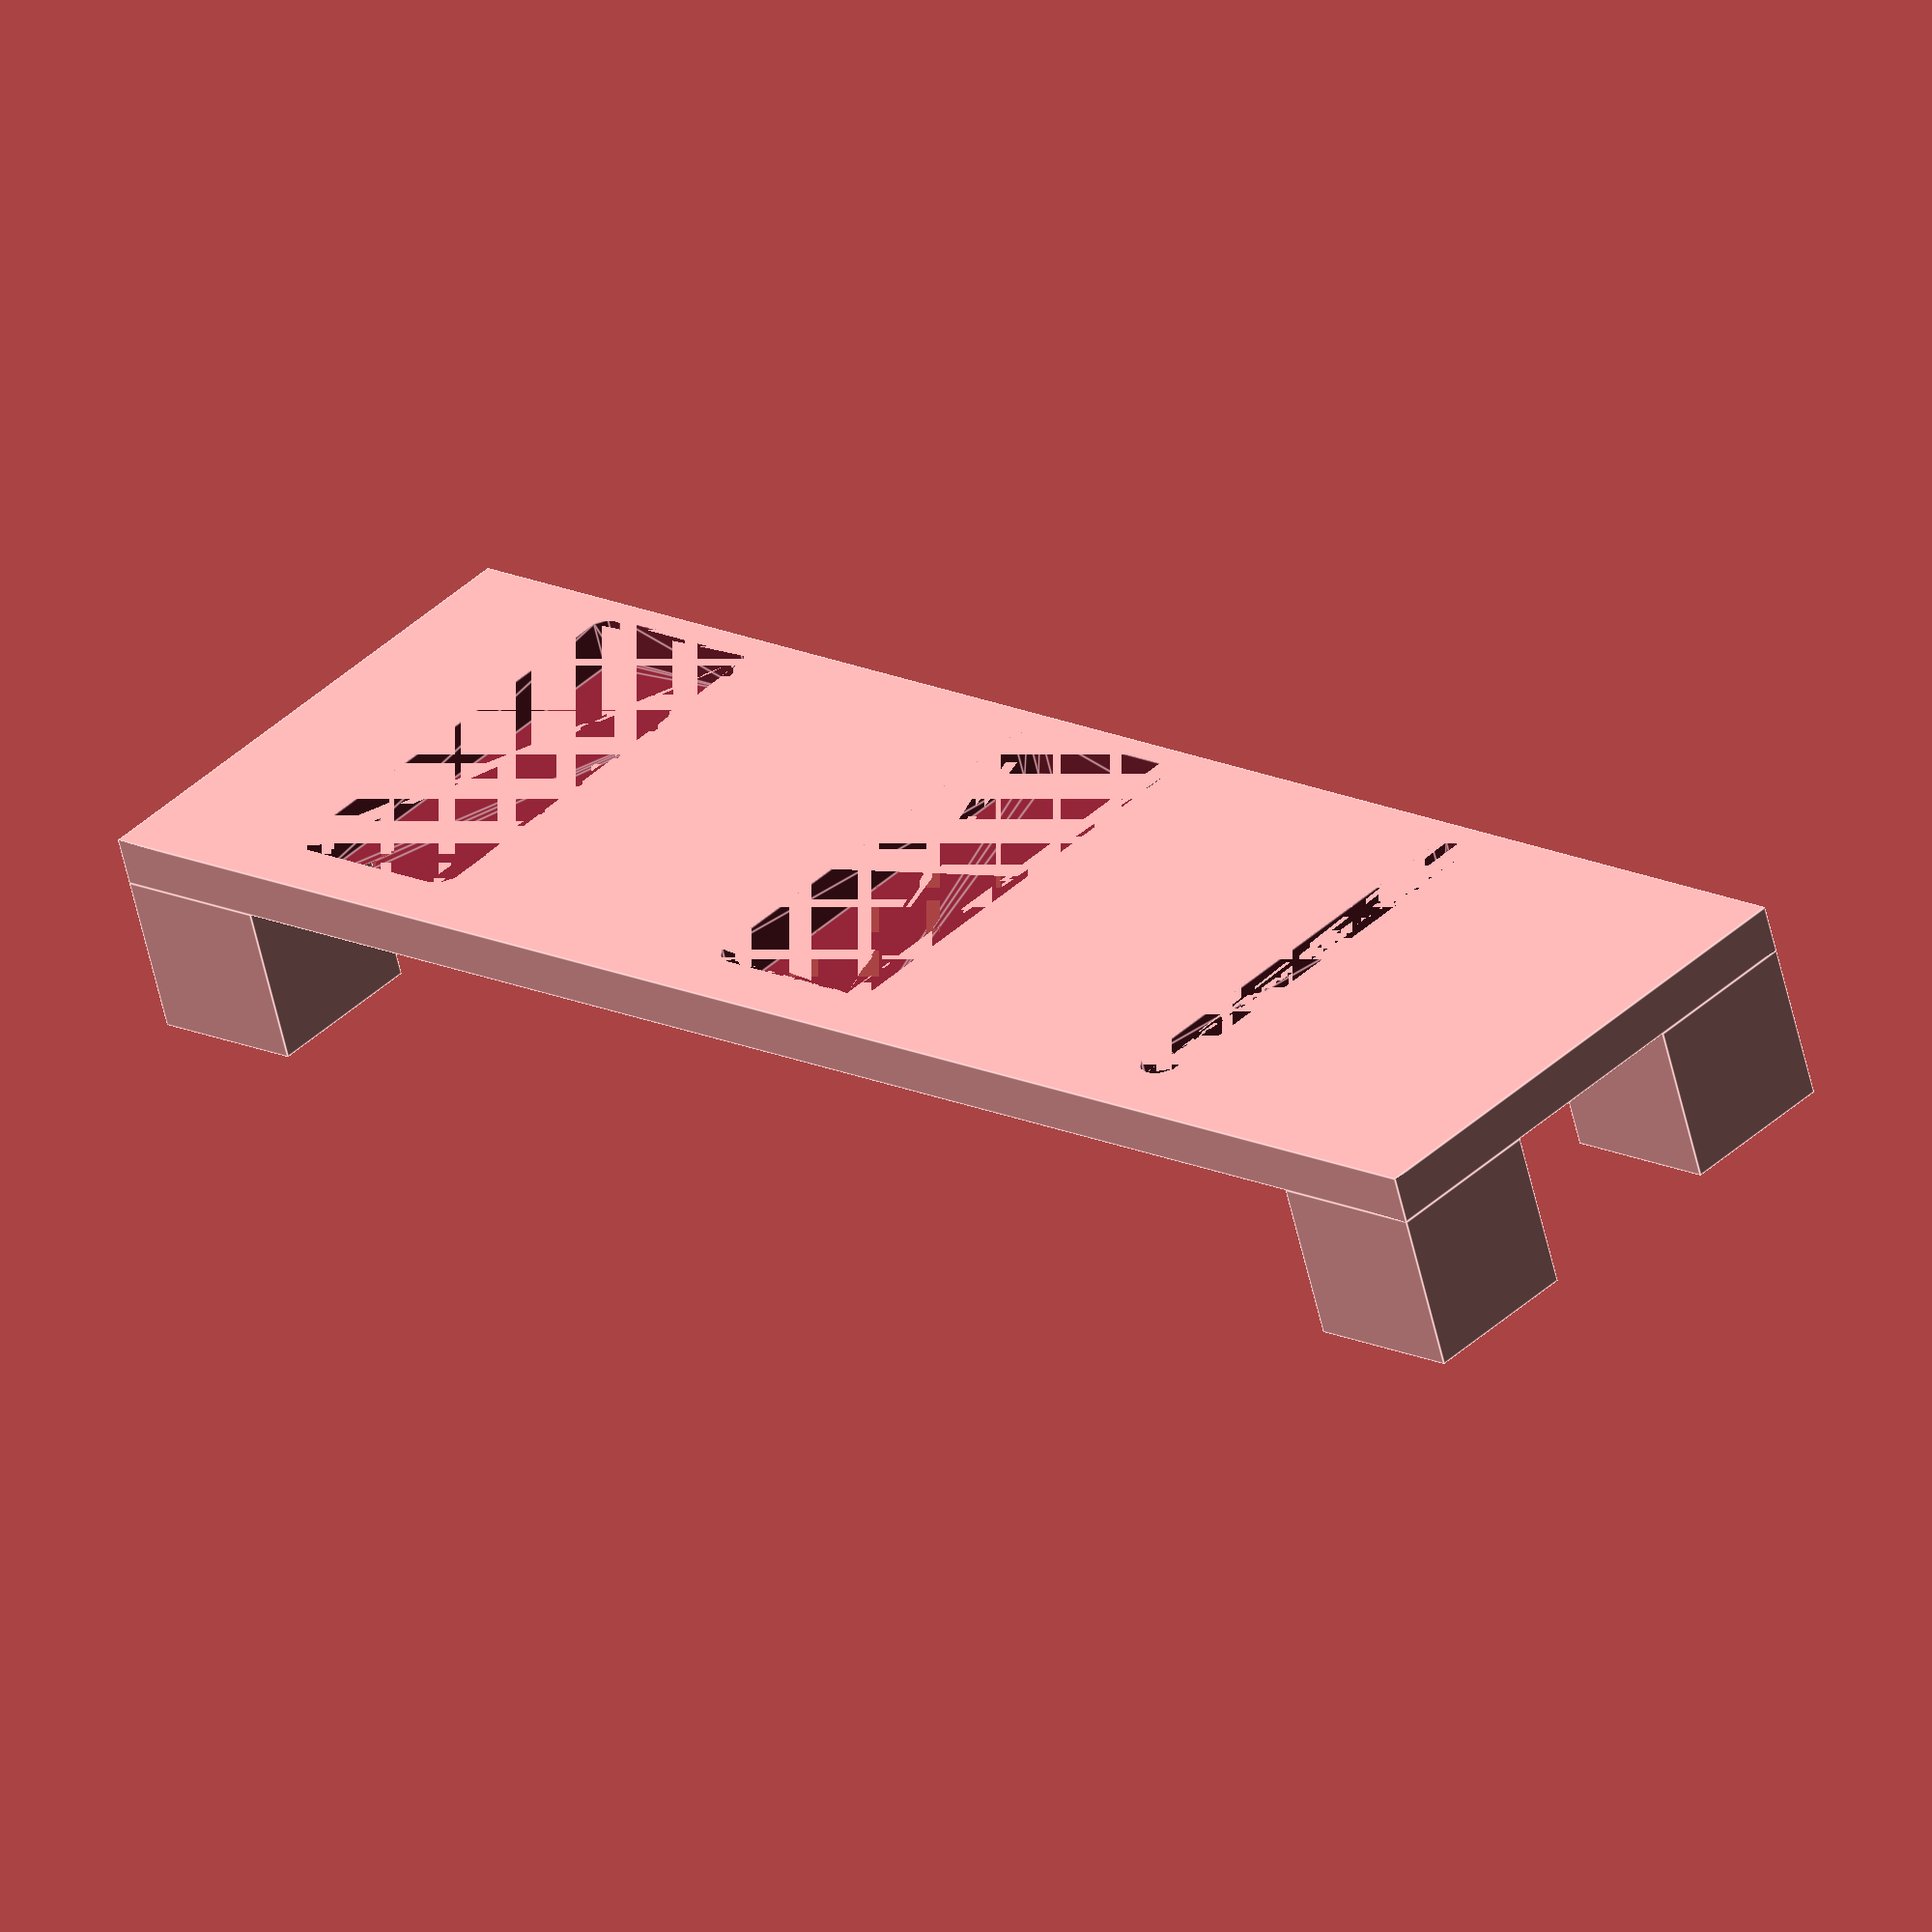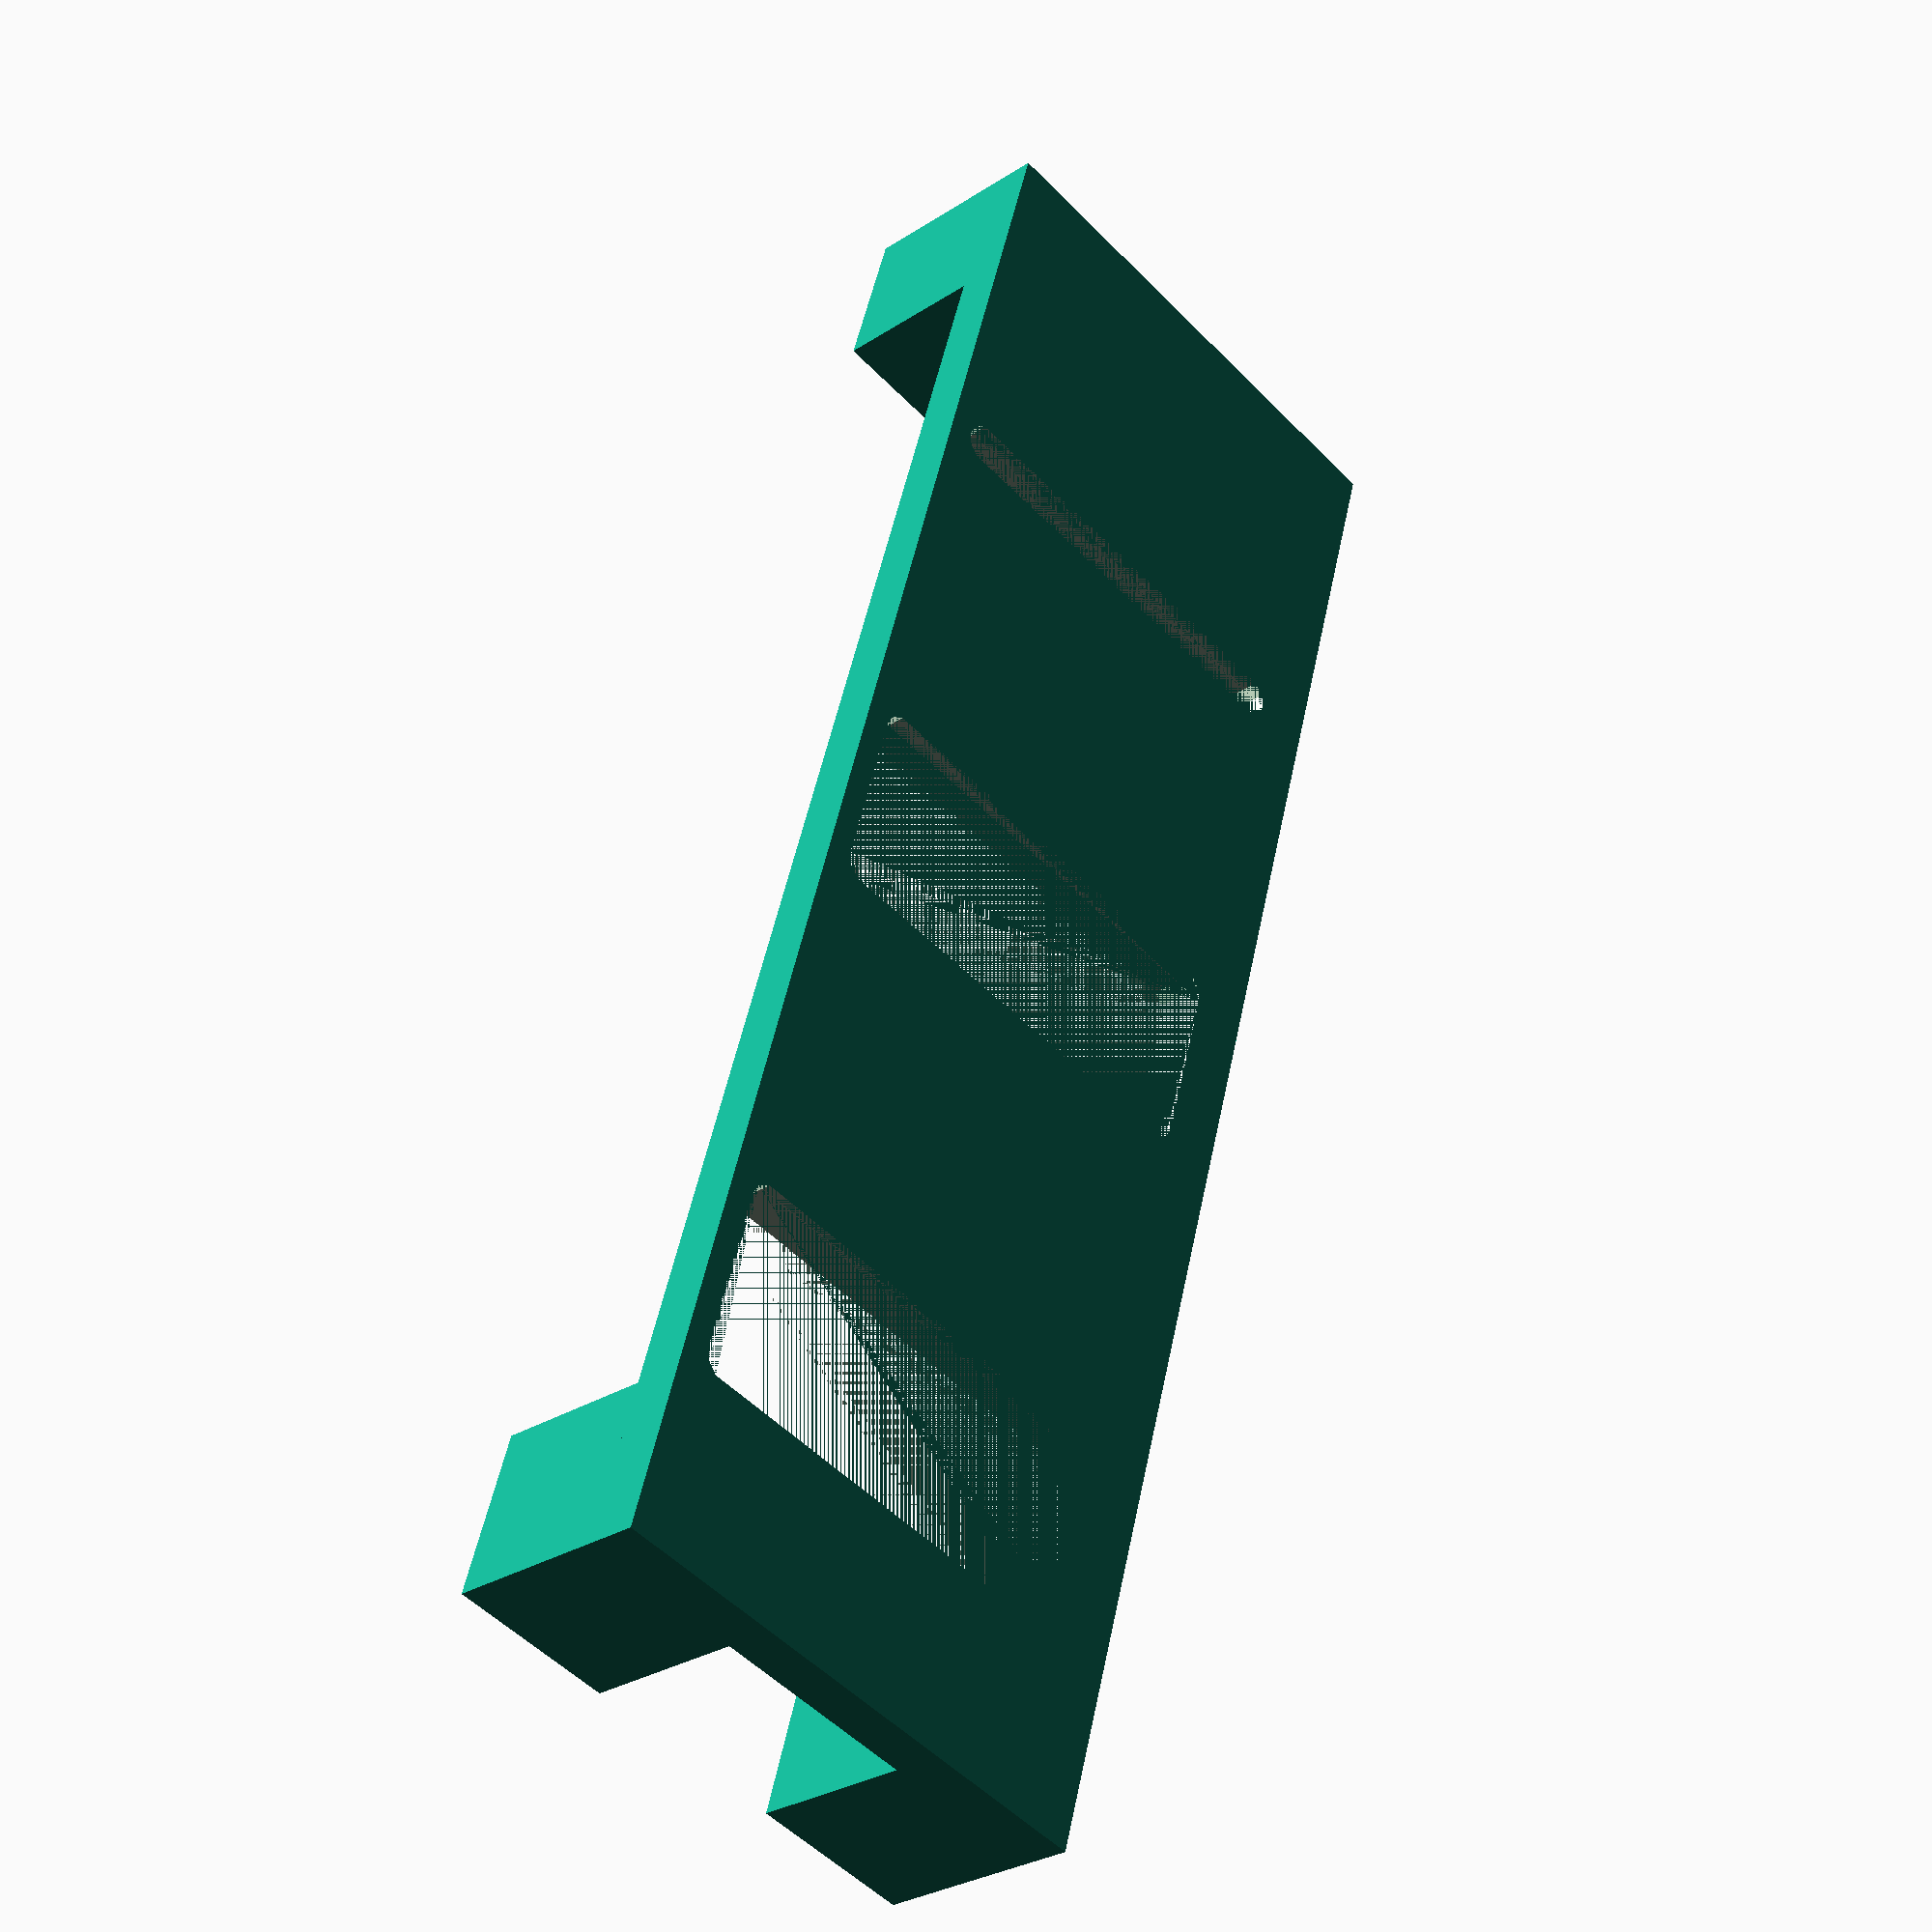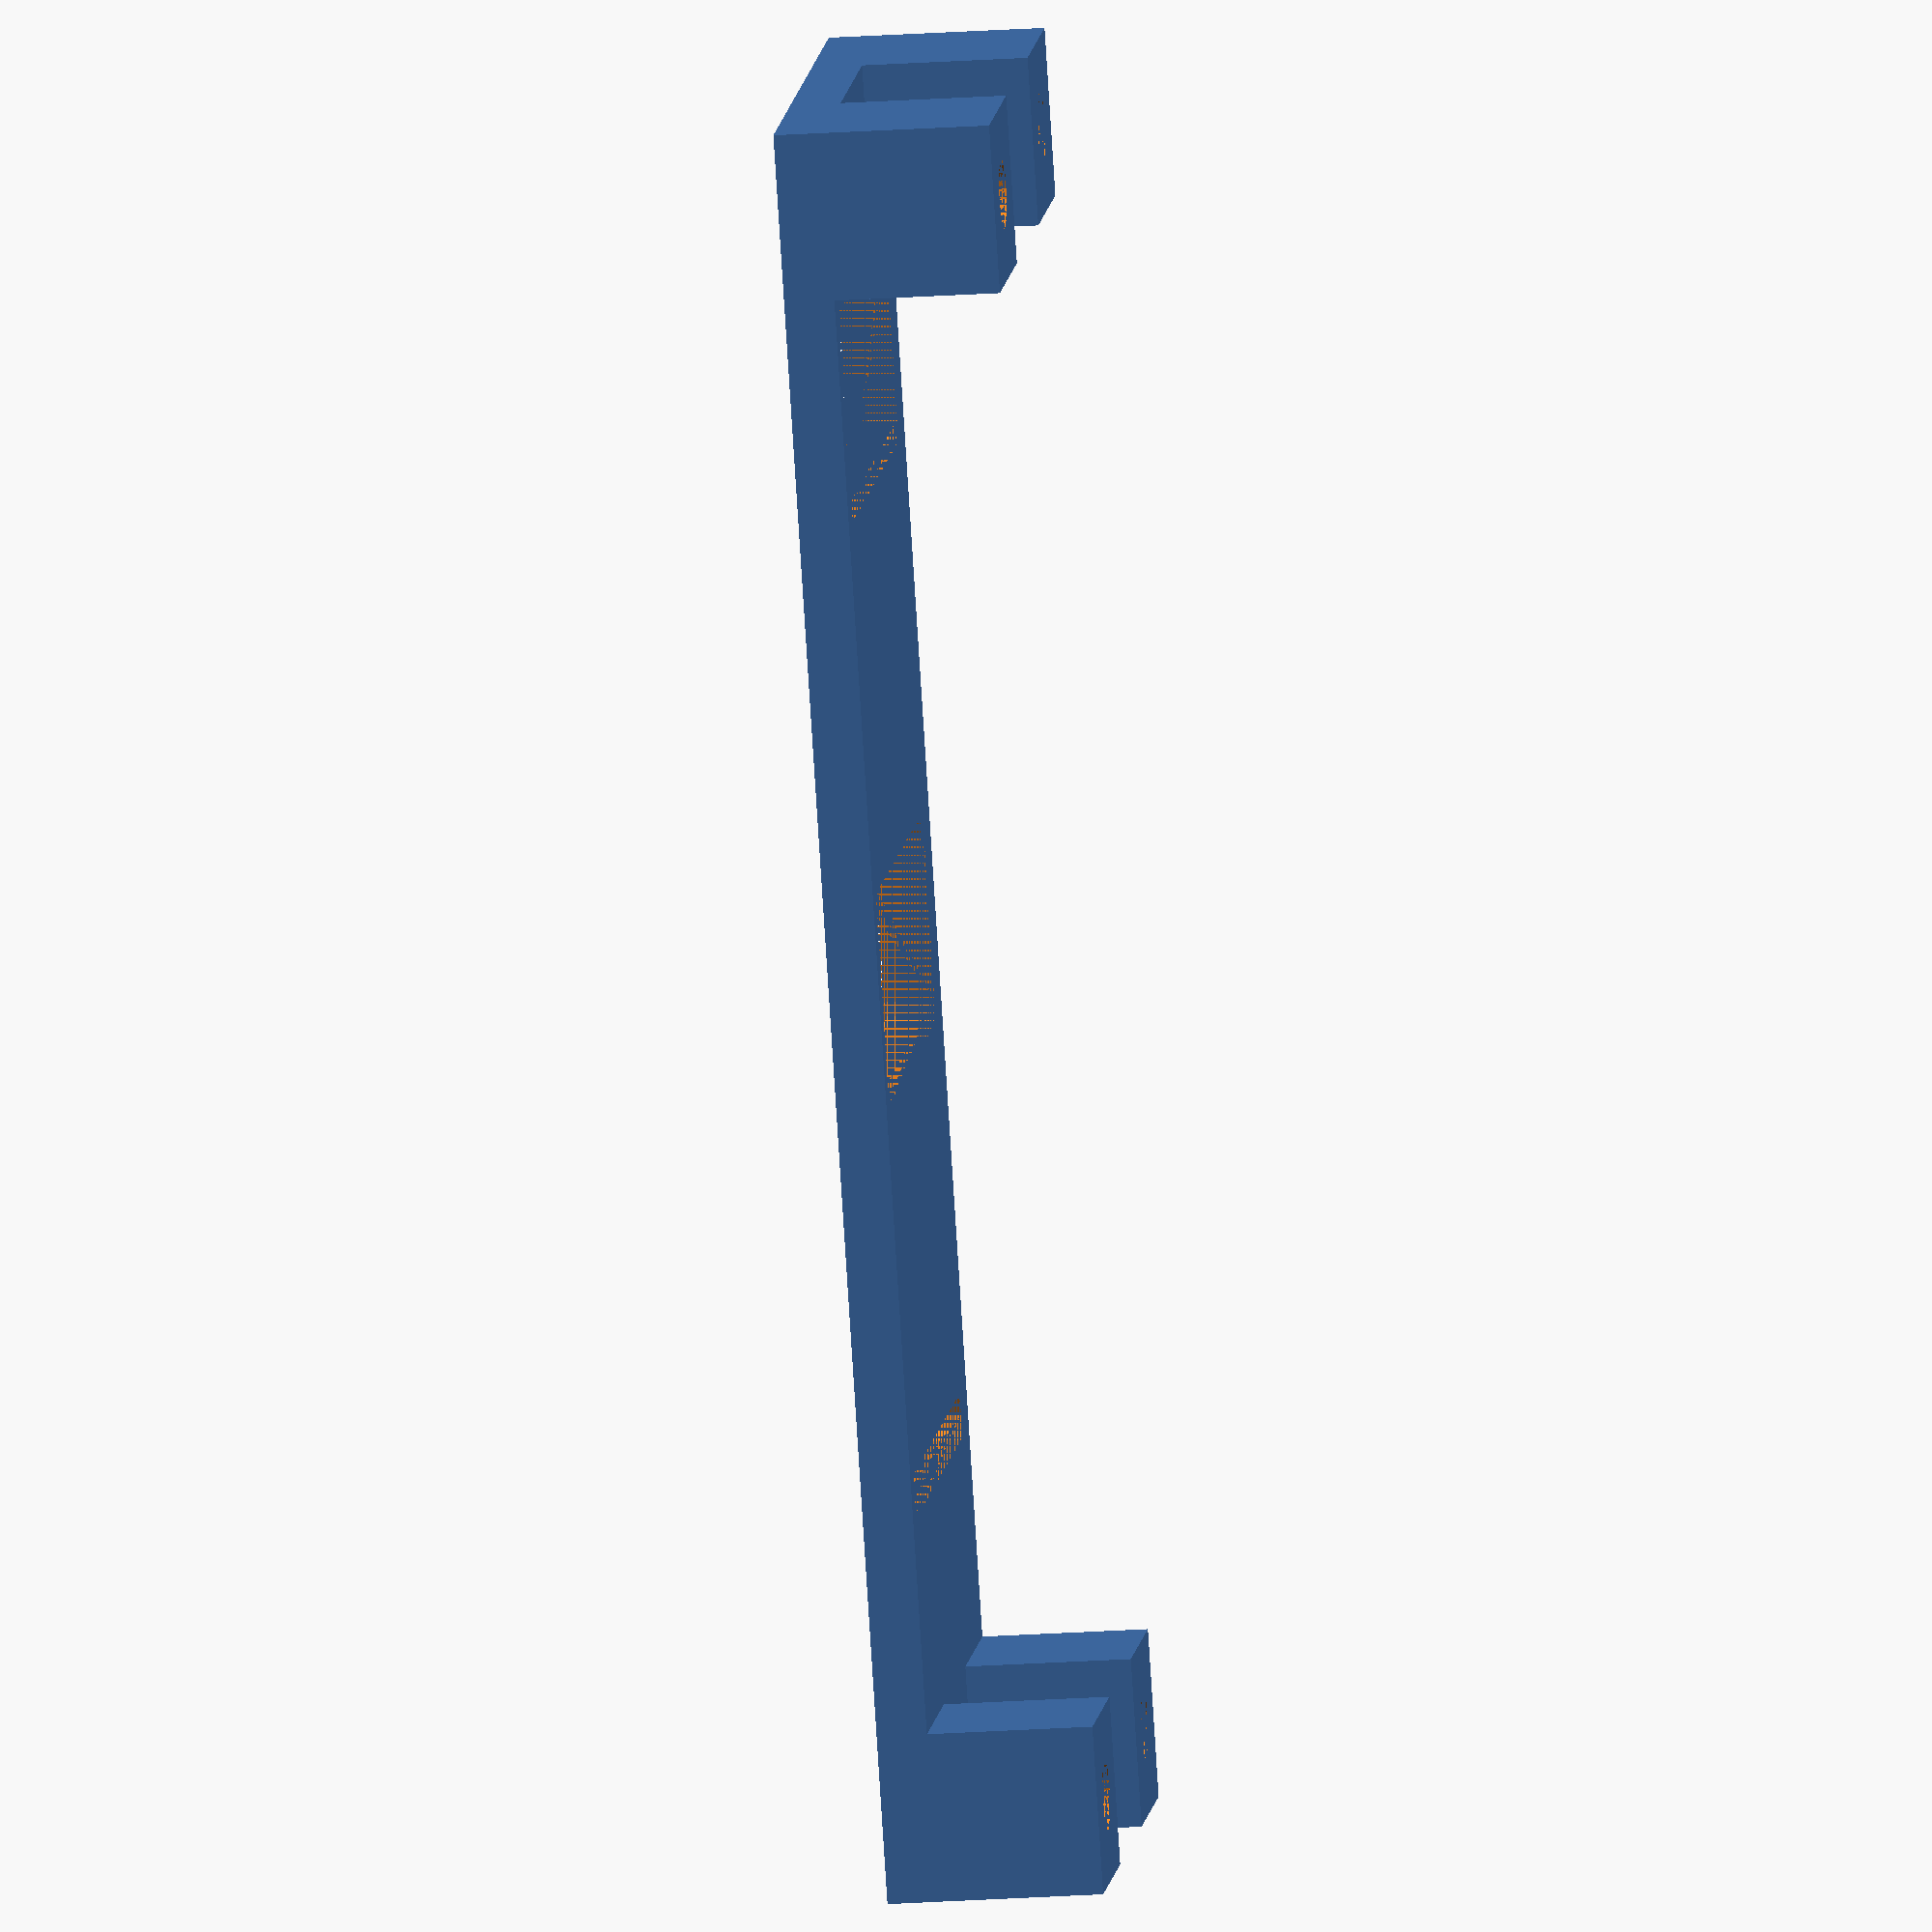
<openscad>

pico = [11.4, 48.26, 1.06];
r = (2.1 - 0.05)/2;
l = 6 - pico.z;
t = 1.5;

r0 = 0.7;

difference(){
    union(){
        cube([pico.x + 2*(r + t), pico.y + 2*(r + t), t]);
        for (x = [0, 1]){
            for (y = [0, 1]){
                translate([x*pico.x + t + r, y*pico.y + t + r])
                difference(){
                    translate([0, 0, t + l/2])
                    cube([2*(r+t), 2*(r+t), l], center=true);
                    translate([0, 0, t])
                    cylinder(l, r, r, $fn=20);
                }
            }
        }
    }
    hull()
    for (y = [0, 5]){
        for (x = [0, 2.5, 5, 7.5, 10, 12.5]){
            translate([x + 2.5, y + 12.5/2, 0])
            cylinder(t, r0, r0, $fn=10);
        }
    }
    hull()
    for (y = [17.5, 22.5]){
        for (x = [0, 2.5, 5, 7.5, 10, 12.5]){
            translate([x + 2.5, y + 12.5/2, 0])
            cylinder(t, r0, r0, $fn=10);
        }
    }
    
    hull()
    for (y = [22.5 + 12.5]){
        for (x = [0, 2.5, 5, 7.5, 10, 12.5]){
            translate([x + 2.5, y + 12.5/2, 0])
            cylinder(t, r0, r0, $fn=10);
        }
    }
}
</openscad>
<views>
elev=60.9 azim=226.8 roll=193.1 proj=o view=edges
elev=28.9 azim=343.8 roll=134.1 proj=p view=solid
elev=202.4 azim=327.6 roll=263.2 proj=o view=solid
</views>
